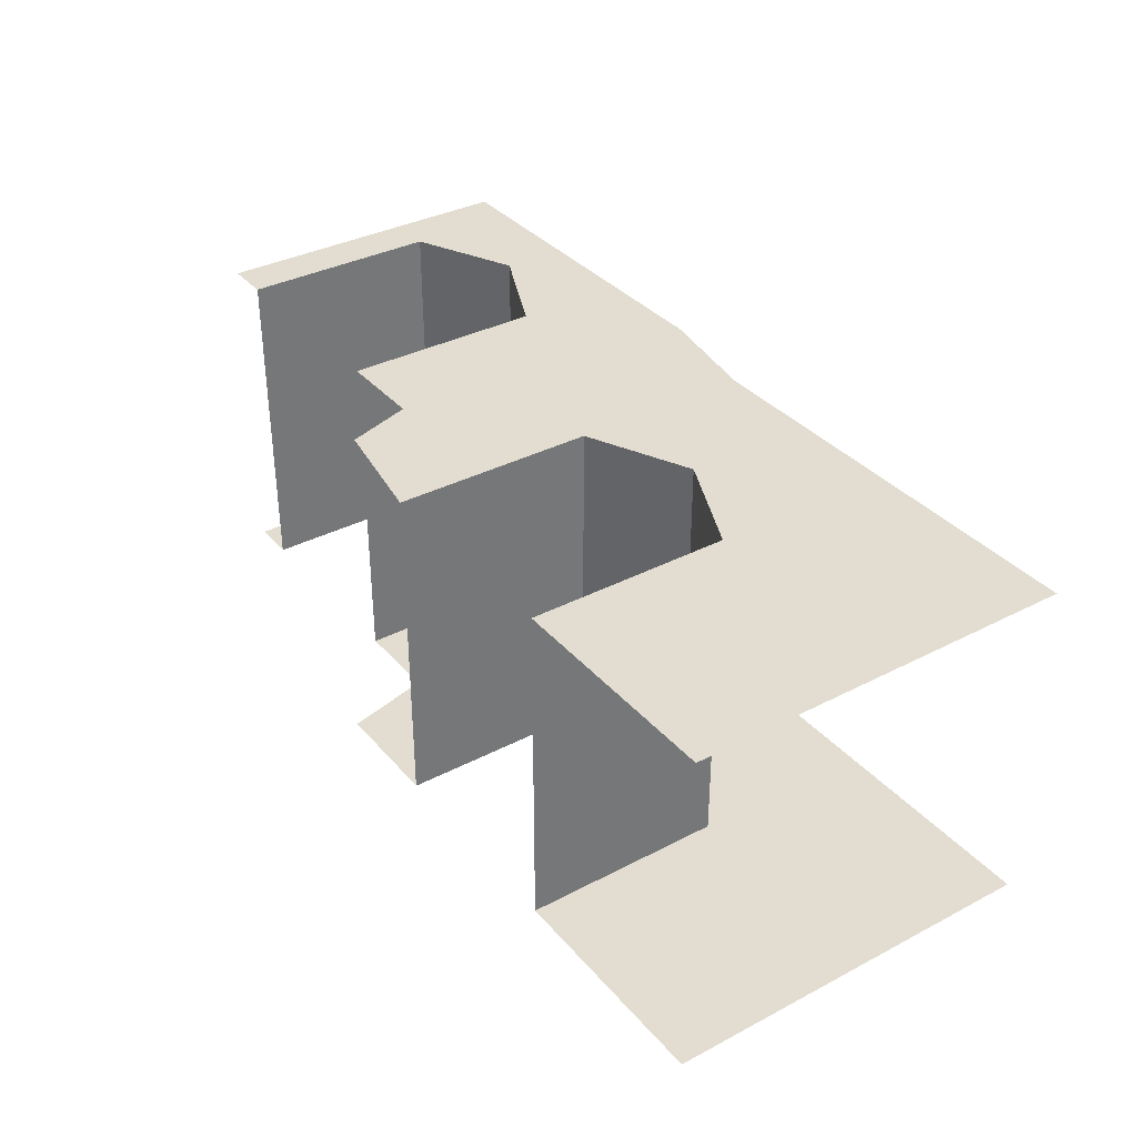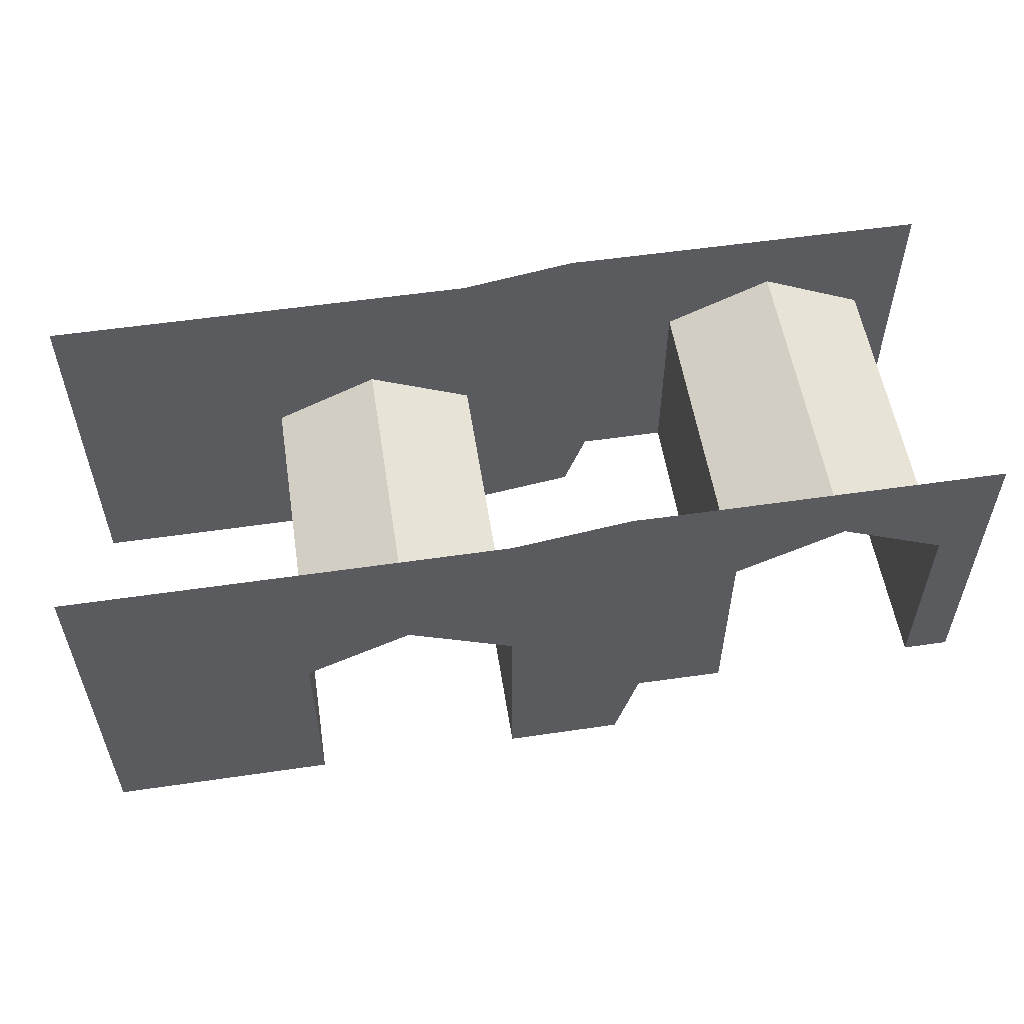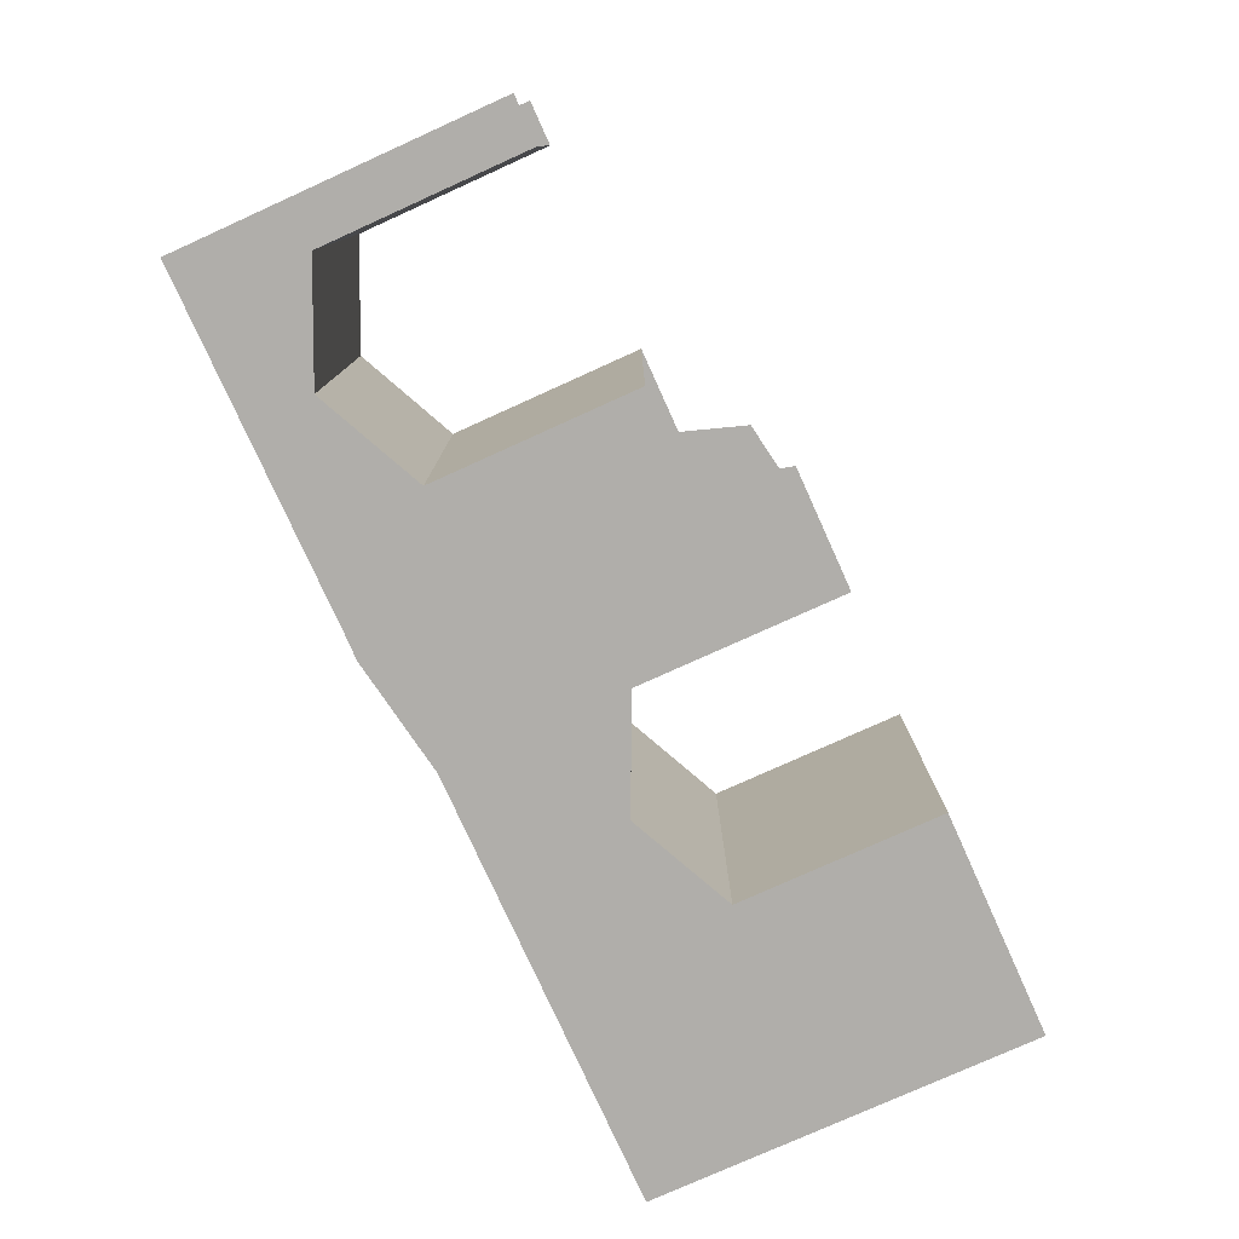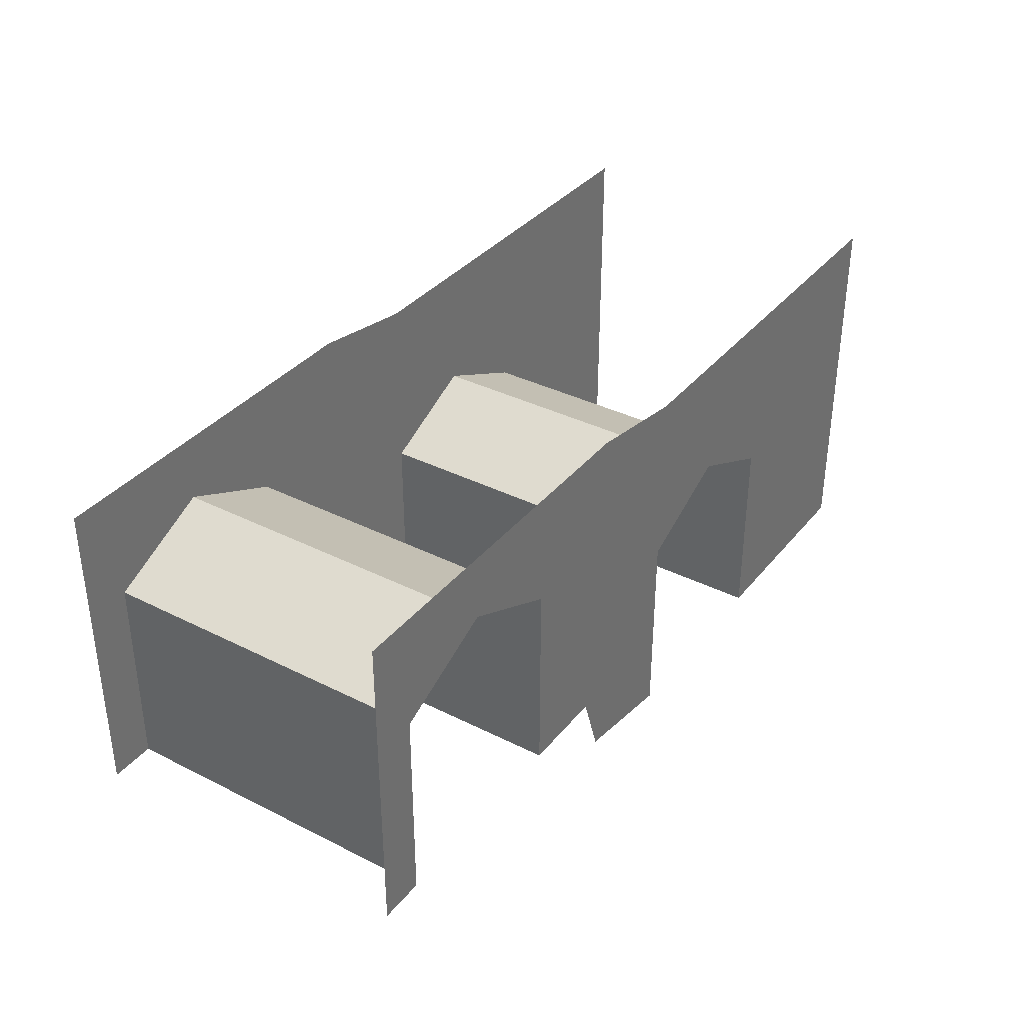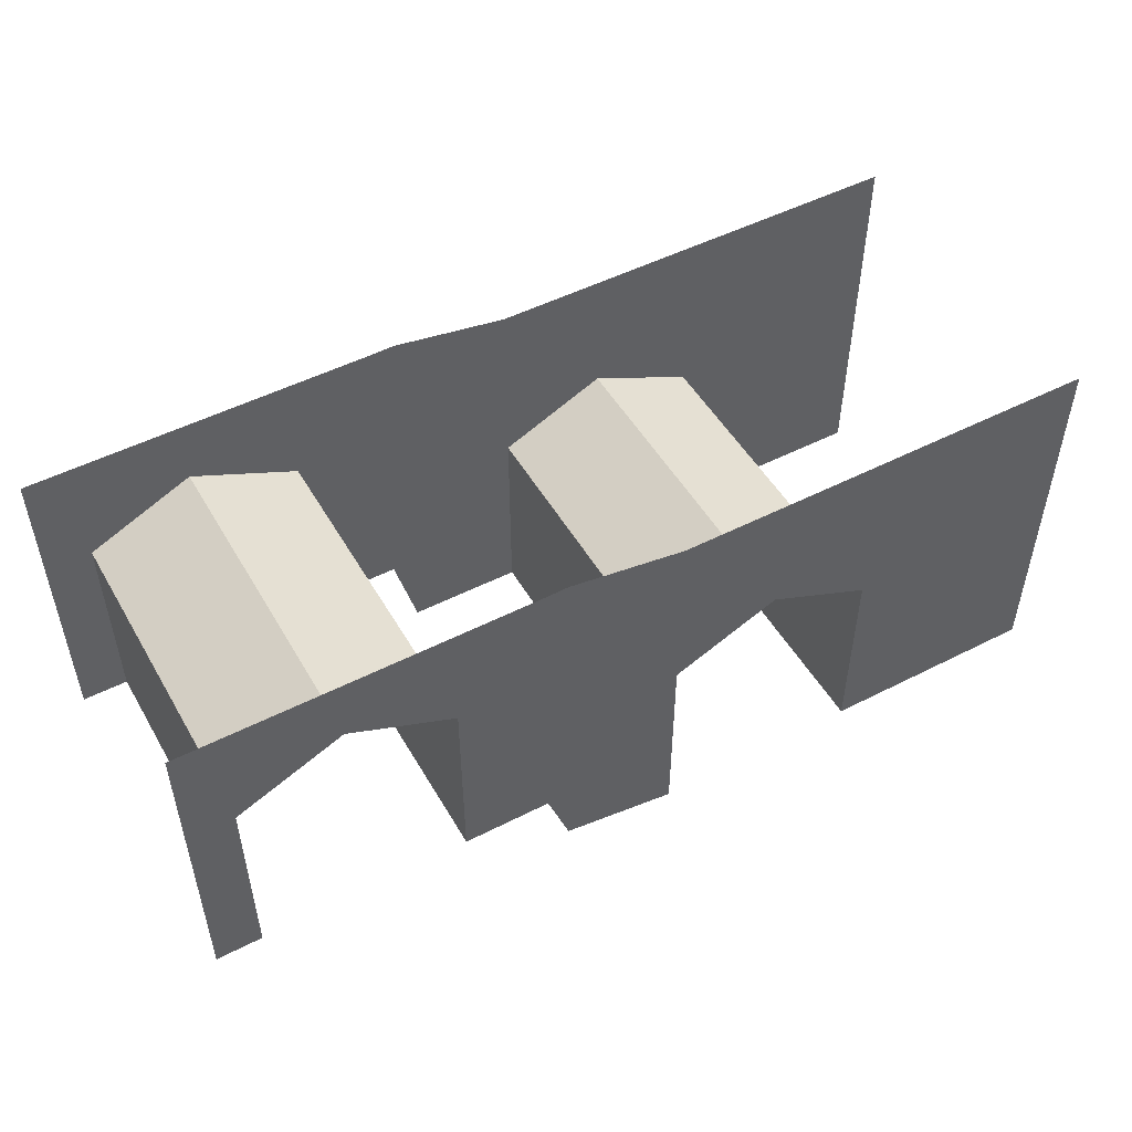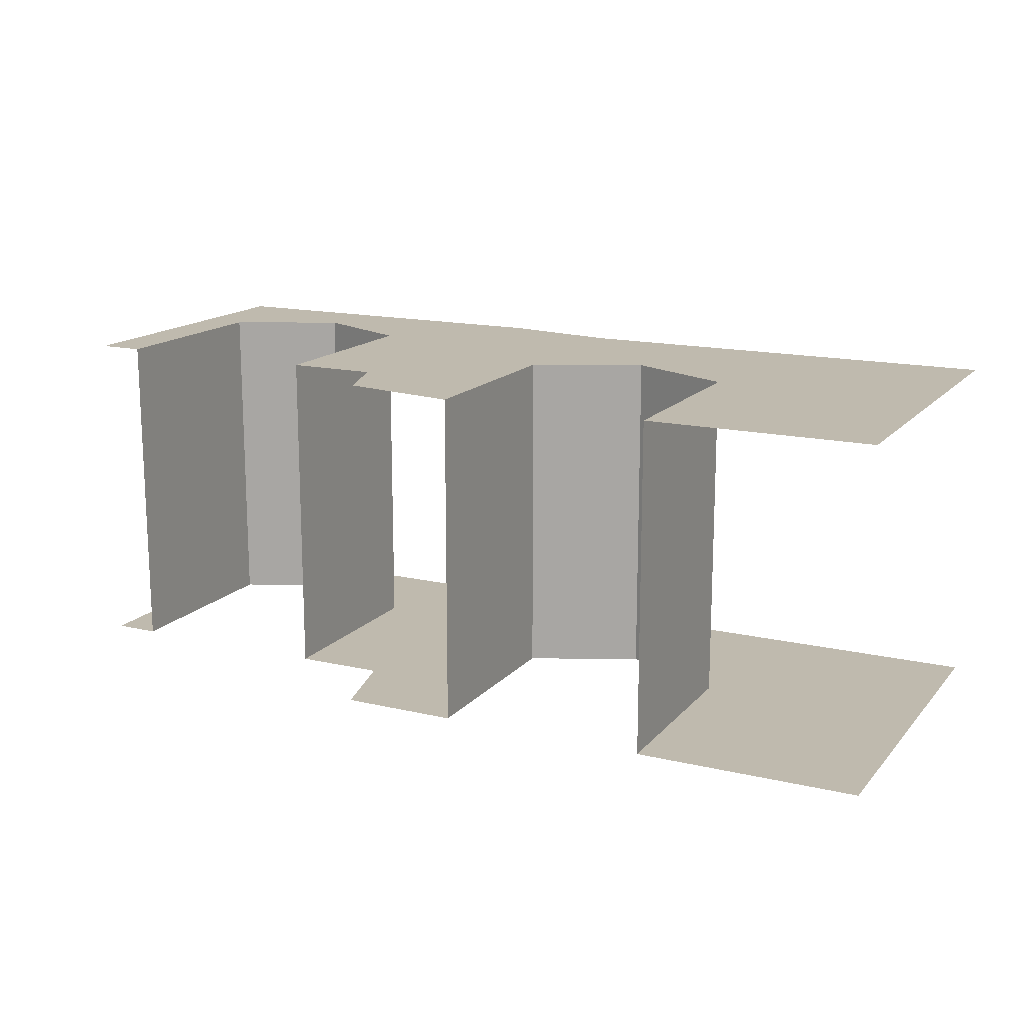
<metadata>
{"format":"obj","ext":"obj","renderer":"f3d","projection":"perspective","resolution":1024,"background":"white","views":[{"elev":35.2,"azim":55.3,"up":"+Z"},{"elev":54.9,"azim":171.2,"up":"+Y"},{"elev":-77.9,"azim":-65.7,"up":"+Z"},{"elev":35.7,"azim":-56.4,"up":"+Y"},{"elev":50.2,"azim":-29.3,"up":"+Y"},{"elev":15.5,"azim":26.3,"up":"+Z"}]}
</metadata>
<code>
o Door
g Door
v 206.1 217.8 363.2
v 206.1 0 363.2
v -35 217.8 363.2
v -35 0 363.2
v -263.5 0 363.2
v -390 21.55 363.2
v -263.5 217.8 363.2
v -390 239.4 363.2
v 206.1 217.8 -0.003484
v -35 217.8 0.0003282
v 206.1 0 -0.003831
v -35 0 3.052e-05
v -263.5 0 3.052e-05
v -263.5 217.8 0.0004204
v -390 0.2254 0.002674
v -390 239.4 0.002906
v -35 292.1 363.2
v -35 414.2 363.2
v 206.1 414.2 363.2
v -263.5 414.2 363.2
v -263.5 292.1 363.2
v -390 435.7 363.2
v -149.2 270.9 363.2
v -149.2 292.1 363.2
v -149.2 414.2 363.2
v 206.1 414.2 -0.003599
v -35 414.2 0.0002125
v -35 292.1 0.0001547
v -263.5 414.2 0.0003047
v -390 435.7 0.00279
v -263.5 292.1 0.0002468
v -149.2 292.1 0.0002008
v -149.2 270.9 0.0003743
v -149.2 414.2 0.0002586
v -149.2 270.9 181.6
v -263.5 217.8 181.6
v -35 217.8 181.6
v -414.5 311.7 363.3
v -414.5 93.81 363.2
v -510.6 311.7 363.3
v -510.6 93.81 363.3
v -739.1 93.81 363.3
v -788.6 93.81 363.3
v -739.1 311.7 363.3
v -788.6 311.7 363.3
v -414.5 311.7 0.009289
v -510.6 311.7 0.009788
v -414.5 94.62 0.008942
v -510.6 93.81 0.009788
v -739.1 93.81 0.009417
v -739.1 311.7 0.00988
v -788.6 93.81 0.009811
v -788.6 311.7 0.01027
v -510.6 385.9 363.3
v -510.6 435.2 363.3
v -414.5 435.2 363.3
v -739.1 435.2 363.3
v -739.1 385.9 363.3
v -788.6 435.2 363.3
v -624.8 364.7 363.3
v -624.8 385.9 363.3
v -624.8 435.2 363.3
v -414.5 435.2 0.009058
v -510.6 435.2 0.009788
v -510.6 385.9 0.009788
v -739.1 435.2 0.00988
v -788.6 435.2 0.01027
v -739.1 385.9 0.00988
v -624.8 385.9 0.009834
v -624.8 364.7 0.009834
v -624.8 435.2 0.009834
v -624.8 364.7 181.6
v -739.1 311.7 181.6
v -510.6 311.7 181.6
f 17 3 1
f 17 1 19
f 18 17 19
f 8 7 21
f 22 8 21
f 22 21 20
f 26 28 27
f 26 9 28
f 9 10 28
f 29 31 30
f 31 16 30
f 31 14 16
f 13 14 36
f 13 36 5
f 7 5 36
f 37 4 3
f 4 37 12
f 37 10 12
f 54 40 38
f 54 38 56
f 55 54 56
f 45 44 58
f 59 45 58
f 59 58 57
f 63 65 64
f 63 46 65
f 46 47 65
f 66 68 67
f 68 53 67
f 68 51 53
f 50 51 73
f 50 73 42
f 44 42 73
f 74 41 40
f 41 74 49
f 74 47 49
f 4 2 1
f 1 3 4
f 8 6 5
f 5 7 8
f 12 10 9
f 9 11 12
f 16 14 13
f 13 15 16
f 23 3 17
f 17 24 23
f 21 7 23
f 23 24 21
f 20 21 24
f 24 25 20
f 25 24 17
f 17 18 25
f 33 32 28
f 28 10 33
f 34 27 28
f 28 32 34
f 29 34 32
f 32 31 29
f 31 32 33
f 33 14 31
f 23 7 36
f 36 35 23
f 35 37 3
f 3 23 35
f 37 35 33
f 33 10 37
f 35 36 14
f 14 33 35
f 41 39 38
f 38 40 41
f 45 43 42
f 42 44 45
f 49 47 46
f 46 48 49
f 53 51 50
f 50 52 53
f 60 40 54
f 54 61 60
f 58 44 60
f 60 61 58
f 57 58 61
f 61 62 57
f 62 61 54
f 54 55 62
f 70 69 65
f 65 47 70
f 71 64 65
f 65 69 71
f 66 71 69
f 69 68 66
f 68 69 70
f 70 51 68
f 60 44 73
f 73 72 60
f 72 74 40
f 40 60 72
f 74 72 70
f 70 47 74
f 72 73 51
f 51 70 72
f 8 38 39
f 39 6 8
f 22 56 38
f 38 8 22
f 16 46 63
f 63 30 16
f 46 16 15
f 15 48 46

</code>
